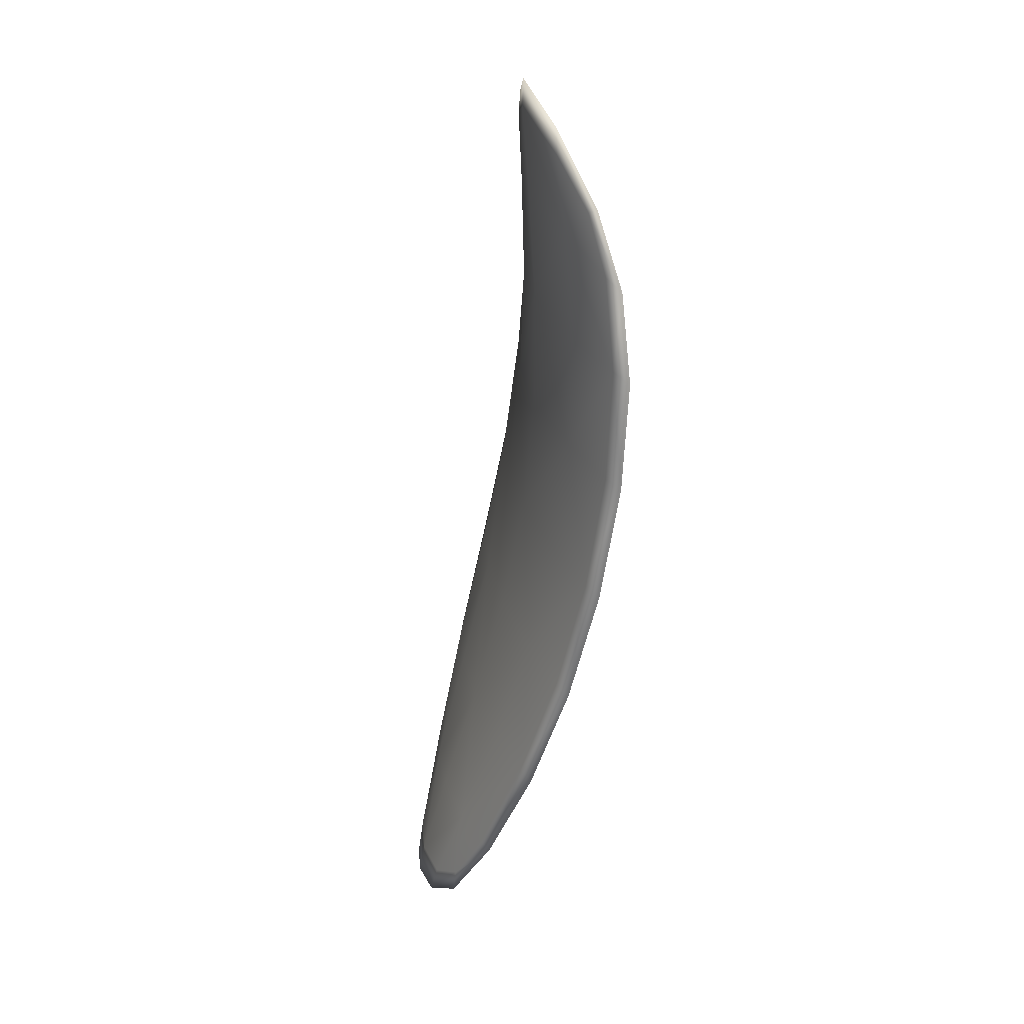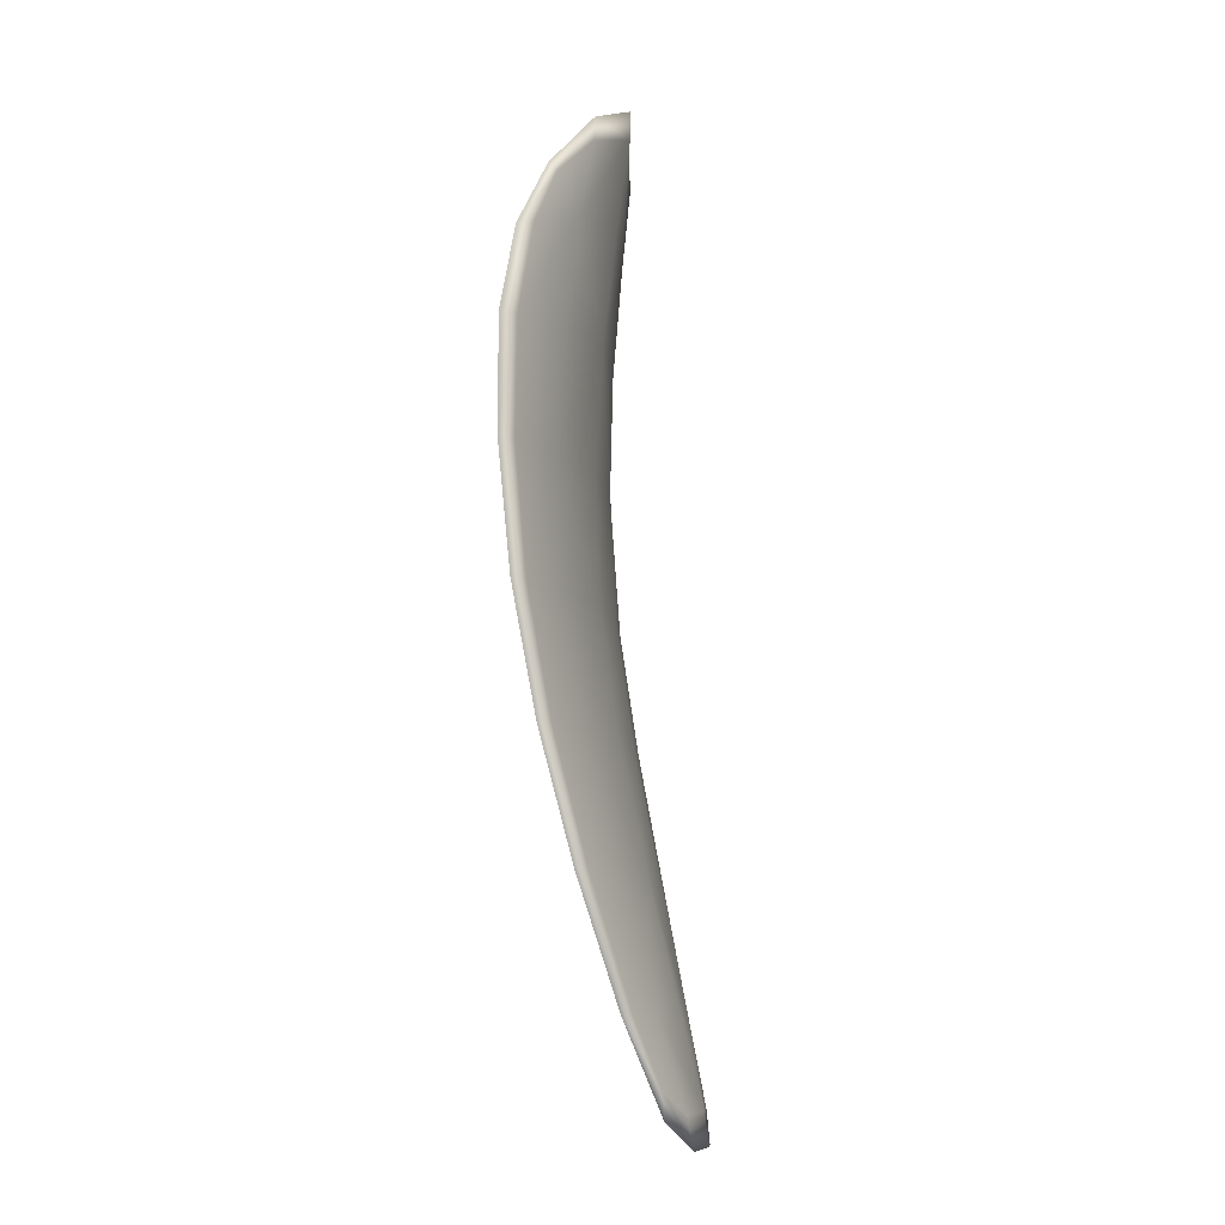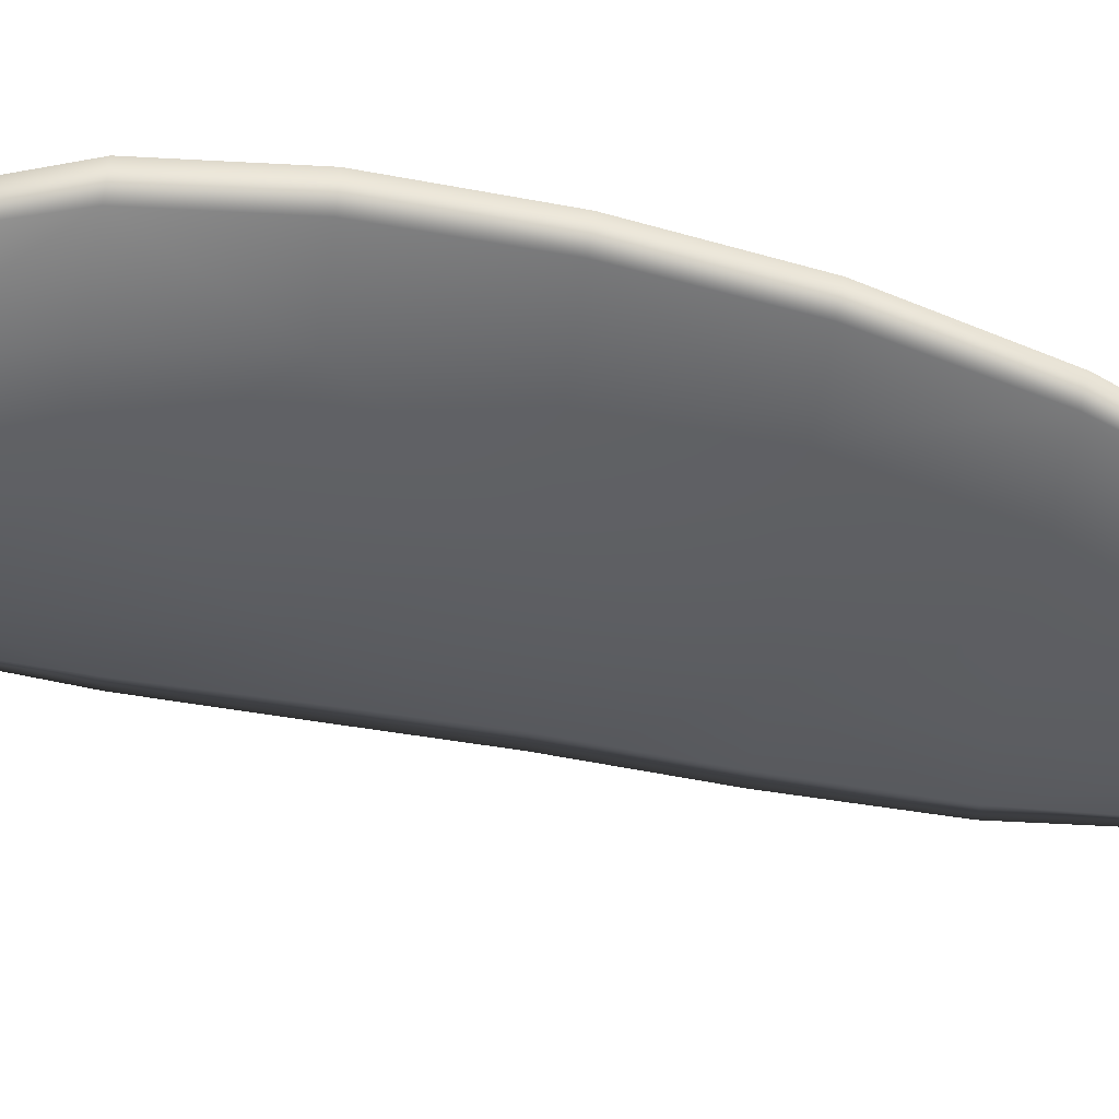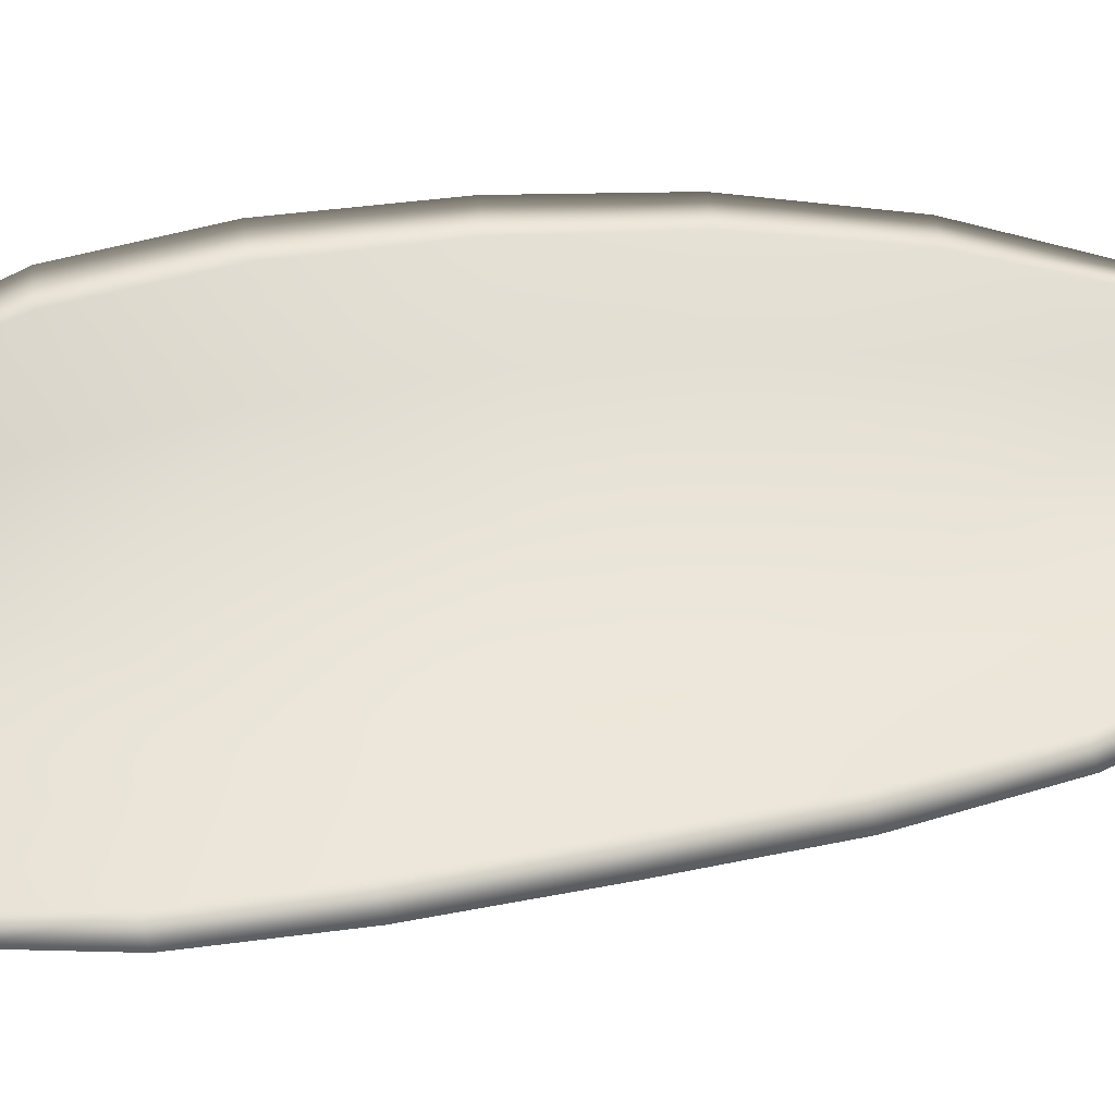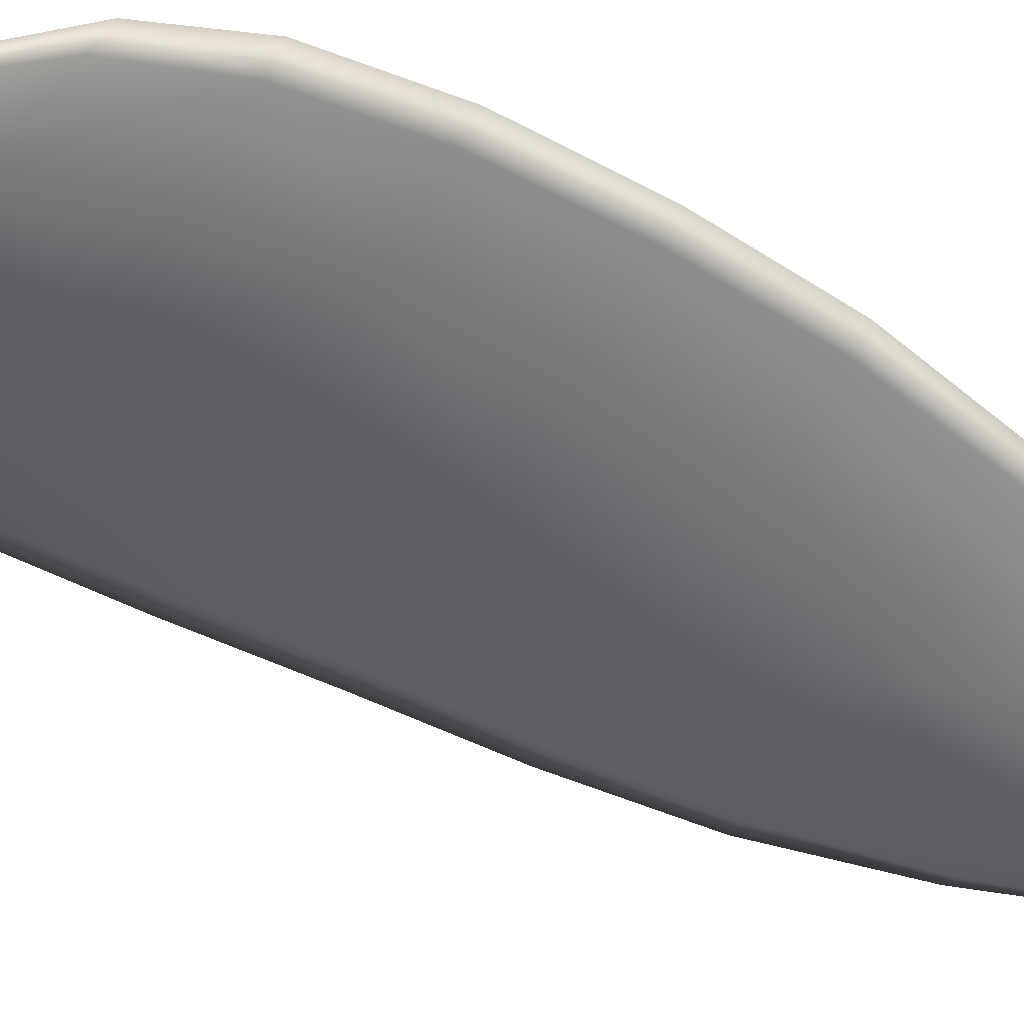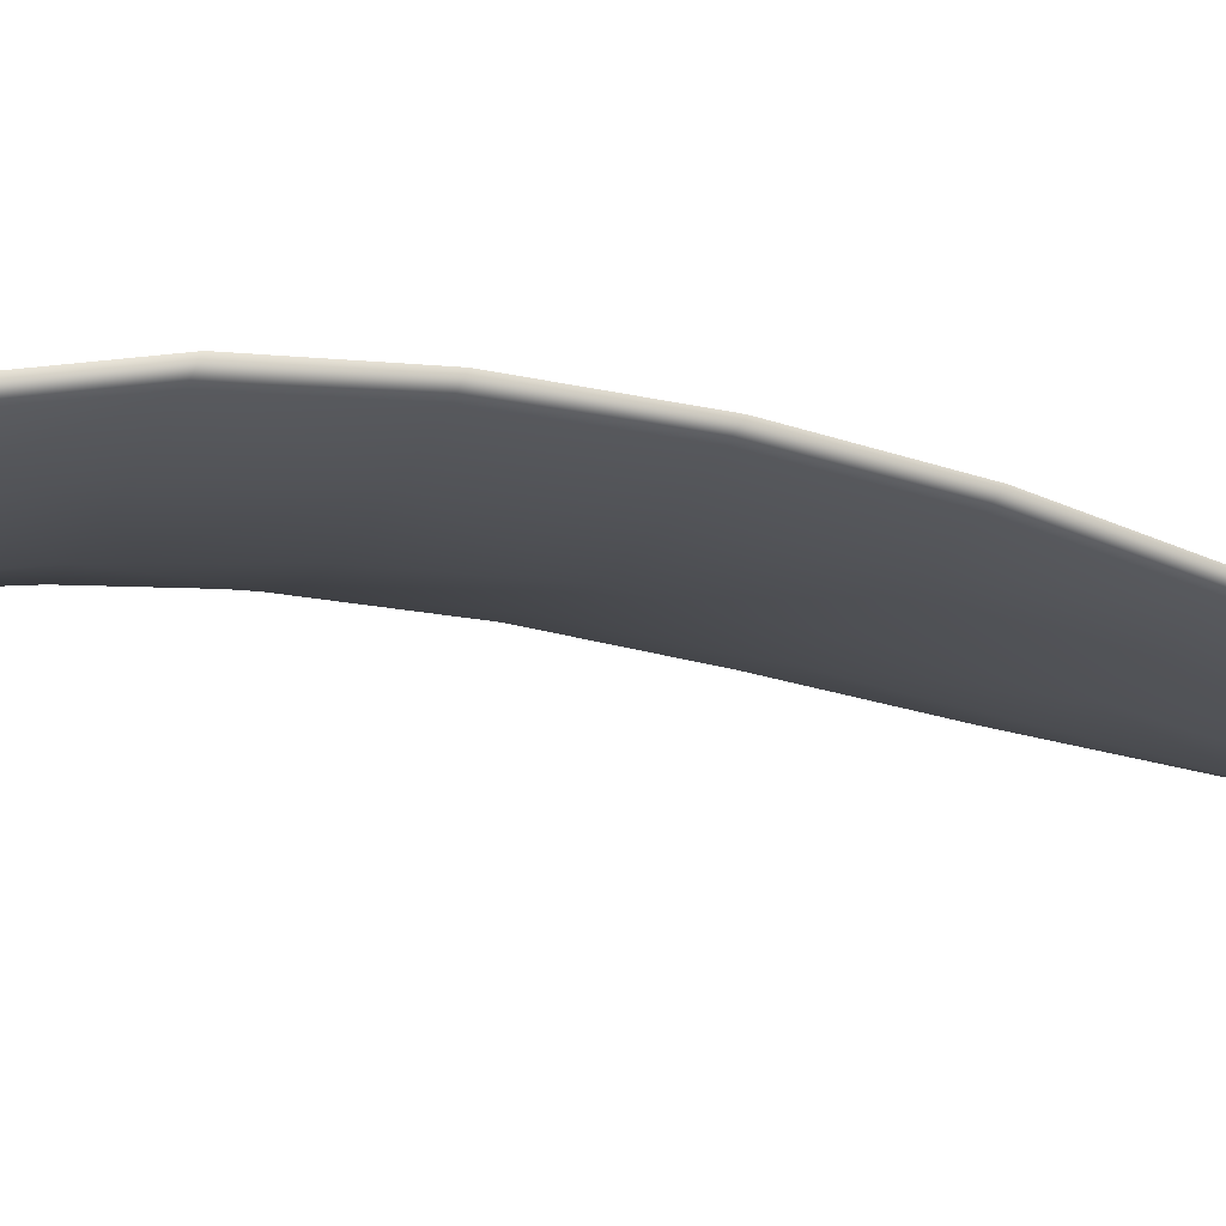
<metadata>
{"format":"obj","ext":"obj","renderer":"f3d","projection":"perspective","resolution":1024,"background":"white","views":[{"elev":21.3,"azim":90.2,"up":"+Z"},{"elev":-1.7,"azim":-62.2,"up":"+Z"},{"elev":-29.4,"azim":91.8,"up":"+Y"},{"elev":76.9,"azim":84.9,"up":"+Y"},{"elev":-34.5,"azim":67.2,"up":"+Y"},{"elev":1.6,"azim":79.0,"up":"+Y"}]}
</metadata>
<code>
v -2.375 0.7116 -1.038
v -2.372 0.7118 -1.038
v -2.373 0.712 -1.041
v -2.376 0.7117 -1.041
v -2.378 0.7117 -1.041
v -2.377 0.7117 -1.039
v -2.376 0.7116 -1.037
v -2.374 0.7114 -1.036
v -2.372 0.7115 -1.036
v -2.37 0.7128 -1.039
v -2.369 0.7138 -1.04
v -2.368 0.7141 -1.042
v -2.37 0.713 -1.042
v -2.37 0.7125 -1.037
v -2.369 0.7133 -1.038
v -2.371 0.7118 -1.053
v -2.369 0.7126 -1.053
v -2.37 0.7115 -1.056
v -2.372 0.7108 -1.056
v -2.374 0.71 -1.056
v -2.374 0.711 -1.052
v -2.374 0.7117 -1.049
v -2.371 0.7126 -1.049
v -2.369 0.7134 -1.049
v -2.377 0.7105 -1.052
v -2.377 0.7096 -1.055
v -2.378 0.7094 -1.055
v -2.379 0.7102 -1.052
v -2.379 0.7109 -1.048
v -2.377 0.7112 -1.048
v -2.376 0.7115 -1.045
v -2.373 0.712 -1.045
v -2.379 0.7114 -1.045
v -2.371 0.713 -1.045
v -2.369 0.7139 -1.046
v -2.373 0.7096 -1.059
v -2.371 0.7102 -1.06
v -2.372 0.7092 -1.062
v -2.373 0.7086 -1.062
v -2.374 0.7081 -1.062
v -2.374 0.709 -1.059
v -2.376 0.7087 -1.059
v -2.376 0.708 -1.062
v -2.377 0.7081 -1.061
v -2.378 0.7086 -1.059
v -2.375 0.7113 -1.038
v -2.372 0.7115 -1.038
v -2.372 0.7113 -1.036
v -2.374 0.7112 -1.036
v -2.376 0.7114 -1.037
v -2.377 0.7115 -1.039
v -2.378 0.7115 -1.041
v -2.376 0.7114 -1.041
v -2.373 0.7117 -1.041
v -2.37 0.7126 -1.039
v -2.369 0.7137 -1.04
v -2.369 0.7132 -1.038
v -2.37 0.7123 -1.037
v -2.37 0.7128 -1.042
v -2.368 0.7139 -1.043
v -2.371 0.7116 -1.053
v -2.369 0.7124 -1.053
v -2.369 0.7132 -1.049
v -2.371 0.7123 -1.049
v -2.374 0.7114 -1.049
v -2.374 0.7107 -1.052
v -2.374 0.7098 -1.056
v -2.372 0.7105 -1.056
v -2.37 0.7113 -1.056
v -2.377 0.7102 -1.052
v -2.377 0.7109 -1.048
v -2.379 0.7107 -1.048
v -2.379 0.71 -1.052
v -2.378 0.7092 -1.055
v -2.377 0.7093 -1.055
v -2.376 0.7113 -1.045
v -2.373 0.7117 -1.045
v -2.379 0.7112 -1.045
v -2.371 0.7127 -1.045
v -2.369 0.7138 -1.046
v -2.373 0.7094 -1.059
v -2.371 0.71 -1.06
v -2.374 0.7087 -1.059
v -2.374 0.7079 -1.062
v -2.373 0.7084 -1.062
v -2.372 0.7091 -1.061
v -2.376 0.7084 -1.059
v -2.378 0.7084 -1.059
v -2.377 0.708 -1.061
v -2.376 0.7078 -1.062
v -2.371 0.7103 -1.06
v -2.372 0.709 -1.062
v -2.37 0.7116 -1.056
v -2.372 0.7091 -1.061
v -2.376 0.7077 -1.063
v -2.377 0.7079 -1.062
v -2.374 0.7078 -1.063
v -2.377 0.708 -1.061
v -2.378 0.7117 -1.039
v -2.376 0.7115 -1.037
v -2.379 0.7116 -1.041
v -2.376 0.7114 -1.037
v -2.37 0.7123 -1.036
v -2.369 0.7134 -1.038
v -2.372 0.7114 -1.035
v -2.369 0.7132 -1.038
v -2.368 0.7141 -1.04
v -2.368 0.7144 -1.043
v -2.374 0.7082 -1.063
v -2.378 0.7085 -1.059
v -2.379 0.7092 -1.055
v -2.374 0.7113 -1.035
v -2.379 0.7113 -1.045
v -2.38 0.7108 -1.048
v -2.368 0.7142 -1.046
v -2.368 0.7136 -1.049
v -2.369 0.7128 -1.053
v -2.38 0.71 -1.052
f 1 2 3
f 1 3 4
f 1 4 5
f 1 5 6
f 1 6 7
f 1 7 8
f 1 8 9
f 1 9 2
f 10 11 12
f 10 12 13
f 10 13 3
f 10 3 2
f 10 2 9
f 10 9 14
f 10 14 15
f 10 15 11
f 16 17 18
f 16 18 19
f 16 19 20
f 16 20 21
f 16 21 22
f 16 22 23
f 16 23 24
f 16 24 17
f 25 21 20
f 25 20 26
f 25 26 27
f 25 27 28
f 25 28 29
f 25 29 30
f 25 30 22
f 25 22 21
f 31 32 22
f 31 22 30
f 31 30 29
f 31 29 33
f 31 33 5
f 31 5 4
f 31 4 3
f 31 3 32
f 34 35 24
f 34 24 23
f 34 23 22
f 34 22 32
f 34 32 3
f 34 3 13
f 34 13 12
f 34 12 35
f 36 37 38
f 36 38 39
f 36 39 40
f 36 40 41
f 36 41 20
f 36 20 19
f 36 19 18
f 36 18 37
f 42 41 40
f 42 40 43
f 42 43 44
f 42 44 45
f 42 45 27
f 42 27 26
f 42 26 20
f 42 20 41
f 46 47 48
f 46 48 49
f 46 49 50
f 46 50 51
f 46 51 52
f 46 52 53
f 46 53 54
f 46 54 47
f 55 56 57
f 55 57 58
f 55 58 48
f 55 48 47
f 55 47 54
f 55 54 59
f 55 59 60
f 55 60 56
f 61 62 63
f 61 63 64
f 61 64 65
f 61 65 66
f 61 66 67
f 61 67 68
f 61 68 69
f 61 69 62
f 70 66 65
f 70 65 71
f 70 71 72
f 70 72 73
f 70 73 74
f 70 74 75
f 70 75 67
f 70 67 66
f 76 77 54
f 76 54 53
f 76 53 52
f 76 52 78
f 76 78 72
f 76 72 71
f 76 71 65
f 76 65 77
f 79 80 60
f 79 60 59
f 79 59 54
f 79 54 77
f 79 77 65
f 79 65 64
f 79 64 63
f 79 63 80
f 81 82 69
f 81 69 68
f 81 68 67
f 81 67 83
f 81 83 84
f 81 84 85
f 81 85 86
f 81 86 82
f 87 83 67
f 87 67 75
f 87 75 74
f 87 74 88
f 87 88 89
f 87 89 90
f 87 90 84
f 87 84 83
f 91 92 38
f 91 38 37
f 91 37 18
f 91 18 93
f 91 93 69
f 91 69 82
f 91 82 94
f 91 94 92
f 95 96 44
f 95 44 43
f 95 43 40
f 95 40 97
f 95 97 84
f 95 84 90
f 95 90 98
f 95 98 96
f 99 100 7
f 99 7 6
f 99 6 5
f 99 5 101
f 99 101 52
f 99 52 51
f 99 51 102
f 99 102 100
f 103 104 15
f 103 15 14
f 103 14 9
f 103 9 105
f 103 105 48
f 103 48 58
f 103 58 106
f 103 106 104
f 107 108 12
f 107 12 11
f 107 11 15
f 107 15 104
f 107 104 106
f 107 106 56
f 107 56 60
f 107 60 108
f 109 97 40
f 109 40 39
f 109 39 38
f 109 38 92
f 109 92 94
f 109 94 85
f 109 85 84
f 109 84 97
f 110 111 27
f 110 27 45
f 110 45 44
f 110 44 96
f 110 96 98
f 110 98 88
f 110 88 74
f 110 74 111
f 112 105 9
f 112 9 8
f 112 8 7
f 112 7 100
f 112 100 102
f 112 102 49
f 112 49 48
f 112 48 105
f 113 101 5
f 113 5 33
f 113 33 29
f 113 29 114
f 113 114 72
f 113 72 78
f 113 78 52
f 113 52 101
f 115 116 24
f 115 24 35
f 115 35 12
f 115 12 108
f 115 108 60
f 115 60 80
f 115 80 63
f 115 63 116
f 117 93 18
f 117 18 17
f 117 17 24
f 117 24 116
f 117 116 63
f 117 63 62
f 117 62 69
f 117 69 93
f 118 114 29
f 118 29 28
f 118 28 27
f 118 27 111
f 118 111 74
f 118 74 73
f 118 73 72
f 118 72 114

</code>
